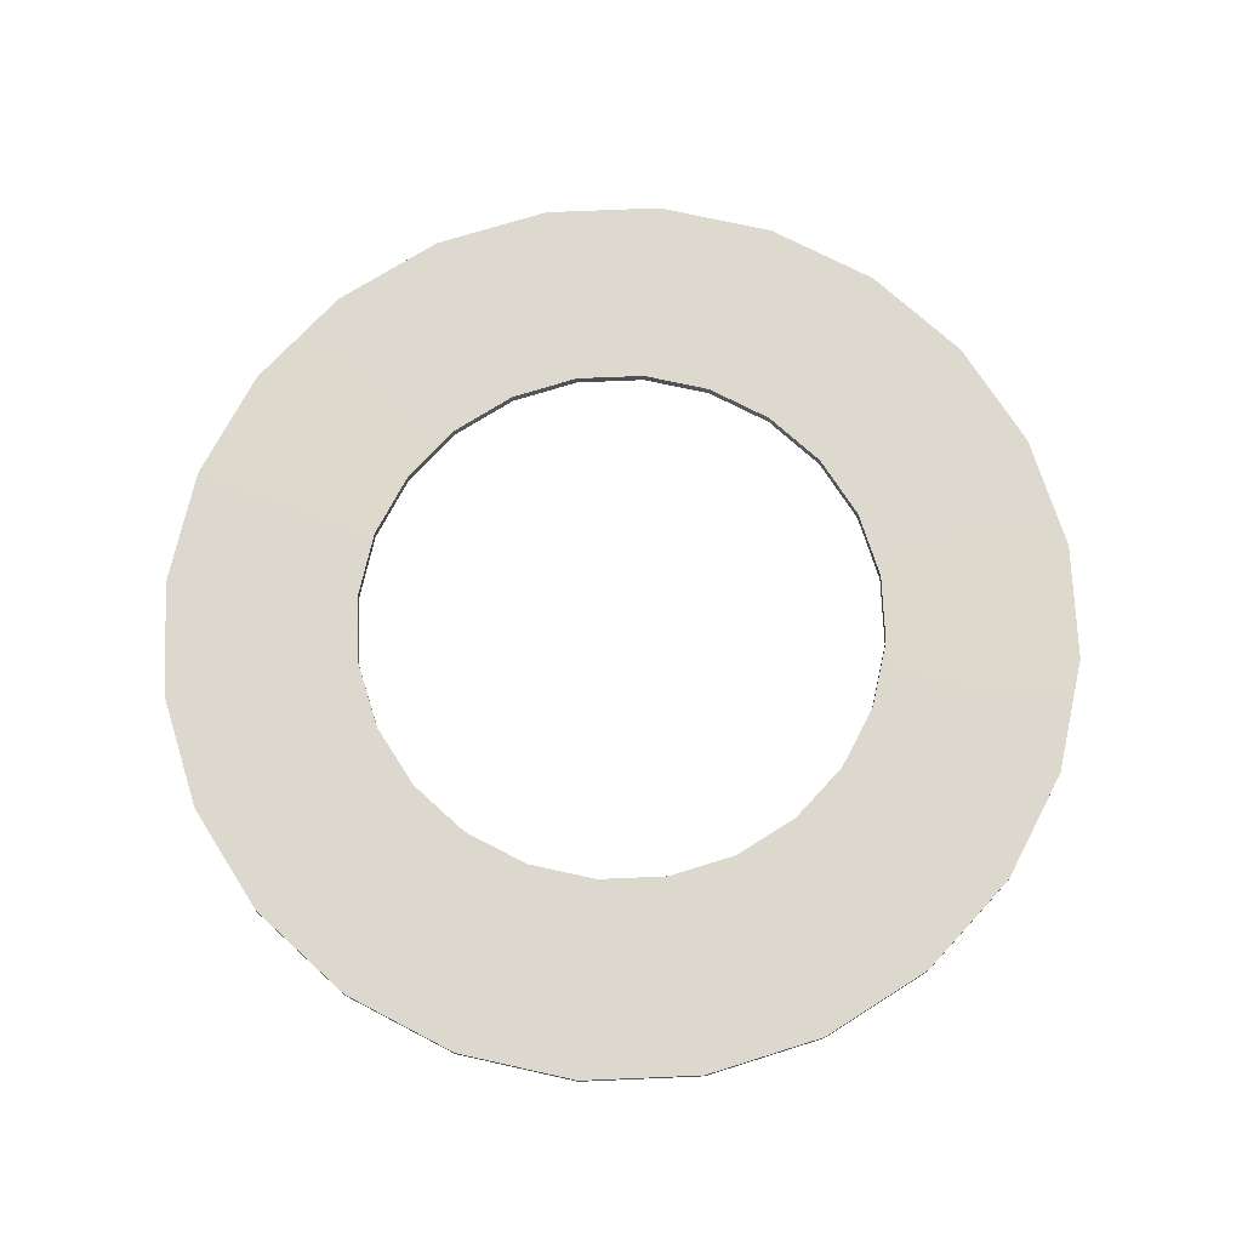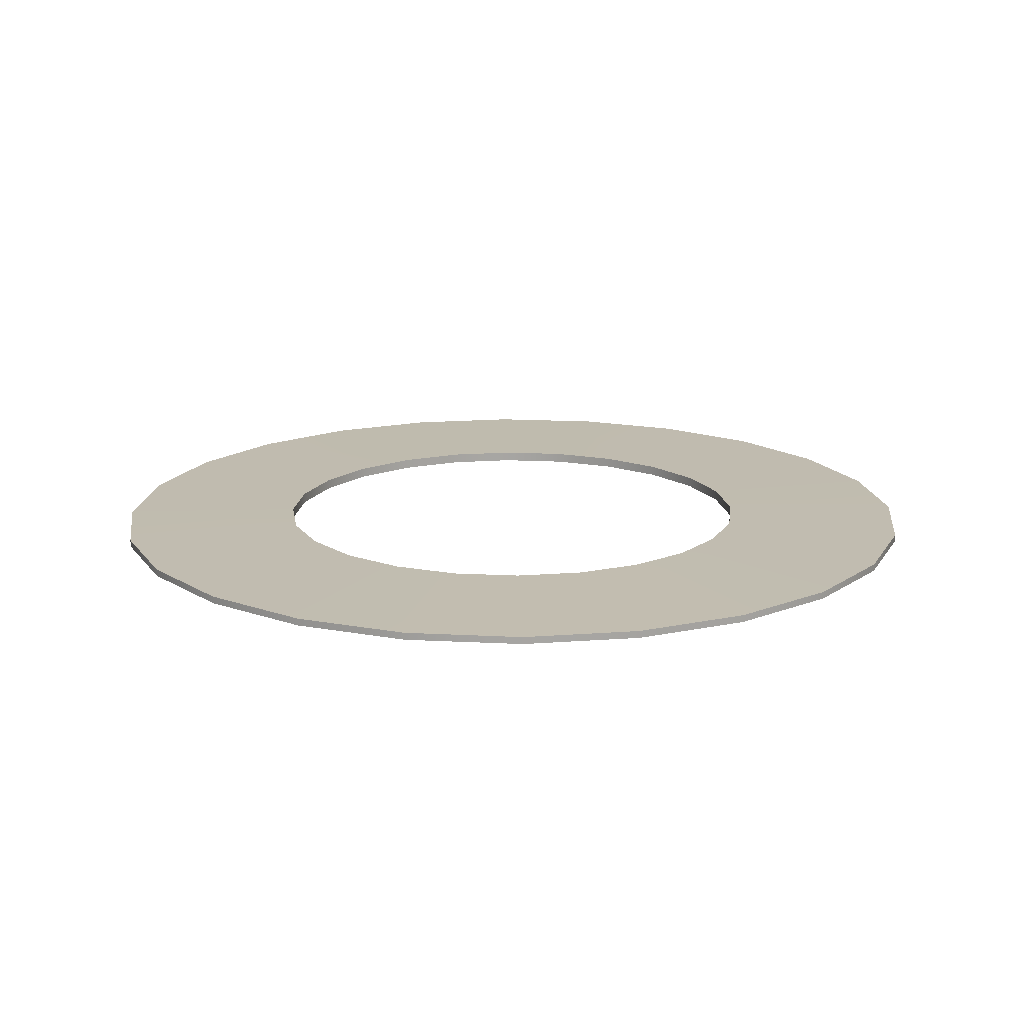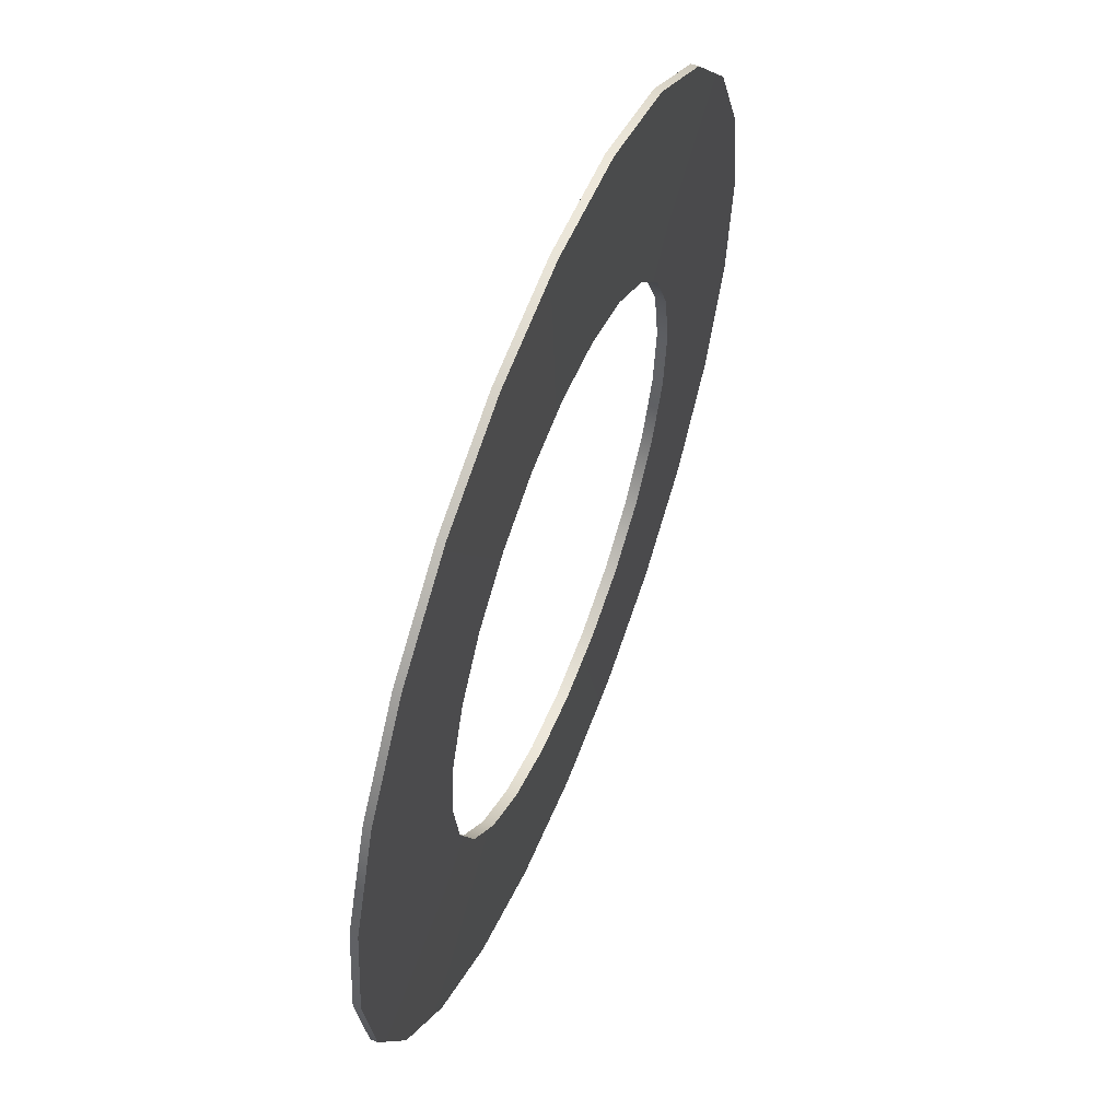
<metadata>
{"format":"obj","ext":"obj","renderer":"f3d","projection":"perspective","resolution":1024,"background":"white","views":[{"elev":72.1,"azim":3.5,"up":"+Y"},{"elev":16.3,"azim":132.1,"up":"+Y"},{"elev":58.4,"azim":-68.5,"up":"+Z"}]}
</metadata>
<code>
o Knife1/ID192#ID192
v -0.004605 -0.009744 0.281
v -0.01662 -0.01056 0.2756
v -0.004605 -0.01056 0.281
v -0.01662 -0.009744 0.2756
v -0.01662 -0.009744 0.2756
v -0.004605 -0.009744 0.281
v -0.01662 -0.01056 0.2756
v -0.004605 -0.01056 0.281
v -0.005478 -0.009569 0.2575
v -0.004605 -0.009744 0.281
v 0.001466 -0.009569 0.2606
v -0.01662 -0.009744 0.2756
v -0.01662 -0.009744 0.2756
v -0.005478 -0.009569 0.2575
v -0.004605 -0.009744 0.281
v 0.001466 -0.009569 0.2606
v -0.02684 -0.01056 0.2673
v -0.02684 -0.009744 0.2673
v -0.02684 -0.009744 0.2673
v -0.02684 -0.01056 0.2673
v -0.004605 -0.01056 0.281
v -0.005478 -0.01073 0.2575
v 0.001466 -0.01073 0.2606
v -0.01662 -0.01056 0.2756
v -0.01662 -0.01056 0.2756
v -0.004605 -0.01056 0.281
v -0.005478 -0.01073 0.2575
v 0.001466 -0.01073 0.2606
v 0.008393 -0.009744 0.2831
v 0.008393 -0.01056 0.2831
v 0.008393 -0.009744 0.2831
v 0.008393 -0.01056 0.2831
v 0.008393 -0.009744 0.2831
v 0.008976 -0.009569 0.2618
v 0.008393 -0.009744 0.2831
v 0.008976 -0.009569 0.2618
v -0.005478 -0.009569 0.2575
v 0.001466 -0.01073 0.2606
v -0.005478 -0.01073 0.2575
v 0.001466 -0.009569 0.2606
v 0.001466 -0.009569 0.2606
v -0.005478 -0.009569 0.2575
v 0.001466 -0.01073 0.2606
v -0.005478 -0.01073 0.2575
v -0.01138 -0.009569 0.2527
v -0.02684 -0.009744 0.2673
v -0.02684 -0.009744 0.2673
v -0.01138 -0.009569 0.2527
v -0.03457 -0.009744 0.2567
v -0.03457 -0.01056 0.2567
v -0.03457 -0.009744 0.2567
v -0.03457 -0.01056 0.2567
v -0.01138 -0.01073 0.2527
v -0.02684 -0.01056 0.2673
v -0.02684 -0.01056 0.2673
v -0.01138 -0.01073 0.2527
v 0.008393 -0.01056 0.2831
v 0.008976 -0.01073 0.2618
v 0.008393 -0.01056 0.2831
v 0.008976 -0.01073 0.2618
v 0.02149 -0.009744 0.2817
v 0.02149 -0.01056 0.2817
v 0.02149 -0.009744 0.2817
v 0.02149 -0.01056 0.2817
v 0.01654 -0.009569 0.261
v 0.02149 -0.009744 0.2817
v 0.01654 -0.009569 0.261
v 0.02149 -0.009744 0.2817
v 0.008976 -0.01073 0.2618
v 0.008976 -0.009569 0.2618
v 0.008976 -0.009569 0.2618
v 0.008976 -0.01073 0.2618
v -0.01138 -0.009569 0.2527
v -0.01138 -0.01073 0.2527
v -0.01138 -0.009569 0.2527
v -0.01138 -0.01073 0.2527
v -0.01585 -0.009569 0.2465
v -0.03457 -0.009744 0.2567
v -0.03457 -0.009744 0.2567
v -0.01585 -0.009569 0.2465
v -0.03927 -0.009744 0.2444
v -0.03927 -0.01056 0.2444
v -0.03927 -0.009744 0.2444
v -0.03927 -0.01056 0.2444
v -0.01585 -0.01073 0.2465
v -0.03457 -0.01056 0.2567
v -0.03457 -0.01056 0.2567
v -0.01585 -0.01073 0.2465
v 0.01654 -0.01073 0.261
v 0.02149 -0.01056 0.2817
v 0.01654 -0.01073 0.261
v 0.02149 -0.01056 0.2817
v 0.03378 -0.009744 0.277
v 0.03378 -0.01056 0.277
v 0.03378 -0.009744 0.277
v 0.03378 -0.01056 0.277
v 0.02364 -0.009569 0.2583
v 0.03378 -0.009744 0.277
v 0.02364 -0.009569 0.2583
v 0.03378 -0.009744 0.277
v 0.01654 -0.01073 0.261
v 0.01654 -0.009569 0.261
v 0.01654 -0.009569 0.261
v 0.01654 -0.01073 0.261
v -0.01585 -0.01073 0.2465
v -0.01585 -0.009569 0.2465
v -0.01585 -0.01073 0.2465
v -0.01585 -0.009569 0.2465
v -0.01856 -0.009569 0.2394
v -0.03927 -0.009744 0.2444
v -0.03927 -0.009744 0.2444
v -0.01856 -0.009569 0.2394
v -0.04063 -0.009744 0.2313
v -0.04063 -0.01056 0.2313
v -0.04063 -0.009744 0.2313
v -0.04063 -0.01056 0.2313
v -0.01856 -0.01073 0.2394
v -0.03927 -0.01056 0.2444
v -0.03927 -0.01056 0.2444
v -0.01856 -0.01073 0.2394
v 0.02364 -0.01073 0.2583
v 0.03378 -0.01056 0.277
v 0.02364 -0.01073 0.2583
v 0.03378 -0.01056 0.277
v 0.04444 -0.009744 0.2693
v 0.04444 -0.01056 0.2693
v 0.04444 -0.009744 0.2693
v 0.04444 -0.01056 0.2693
v 0.0298 -0.009569 0.2538
v 0.04444 -0.009744 0.2693
v 0.0298 -0.009569 0.2538
v 0.04444 -0.009744 0.2693
v 0.02364 -0.01073 0.2583
v 0.02364 -0.009569 0.2583
v 0.02364 -0.009569 0.2583
v 0.02364 -0.01073 0.2583
v -0.01856 -0.01073 0.2394
v -0.01856 -0.009569 0.2394
v -0.01856 -0.01073 0.2394
v -0.01856 -0.009569 0.2394
v -0.01935 -0.009569 0.2319
v -0.04063 -0.009744 0.2313
v -0.04063 -0.009744 0.2313
v -0.01935 -0.009569 0.2319
v -0.03856 -0.009744 0.2183
v -0.03856 -0.01056 0.2183
v -0.03856 -0.009744 0.2183
v -0.03856 -0.01056 0.2183
v -0.01935 -0.01073 0.2319
v -0.04063 -0.01056 0.2313
v -0.04063 -0.01056 0.2313
v -0.01935 -0.01073 0.2319
v 0.0298 -0.01073 0.2538
v 0.04444 -0.01056 0.2693
v 0.0298 -0.01073 0.2538
v 0.04444 -0.01056 0.2693
v 0.05273 -0.01056 0.259
v 0.05273 -0.009744 0.259
v 0.05273 -0.01056 0.259
v 0.05273 -0.009744 0.259
v 0.03459 -0.009569 0.2479
v 0.05273 -0.009744 0.259
v 0.03459 -0.009569 0.2479
v 0.05273 -0.009744 0.259
v 0.0298 -0.01073 0.2538
v 0.0298 -0.009569 0.2538
v 0.0298 -0.009569 0.2538
v 0.0298 -0.01073 0.2538
v -0.01935 -0.01073 0.2319
v -0.01935 -0.009569 0.2319
v -0.01935 -0.01073 0.2319
v -0.01935 -0.009569 0.2319
v -0.03856 -0.009744 0.2183
v -0.01815 -0.009569 0.2243
v -0.03856 -0.009744 0.2183
v -0.01815 -0.009569 0.2243
v -0.03319 -0.009744 0.2062
v -0.03319 -0.01056 0.2062
v -0.03319 -0.009744 0.2062
v -0.03319 -0.01056 0.2062
v -0.03856 -0.01056 0.2183
v -0.01815 -0.01073 0.2243
v -0.03856 -0.01056 0.2183
v -0.01815 -0.01073 0.2243
v 0.03459 -0.01073 0.2479
v 0.05273 -0.01056 0.259
v 0.03459 -0.01073 0.2479
v 0.05273 -0.01056 0.259
v 0.0581 -0.01056 0.247
v 0.0581 -0.009744 0.247
v 0.0581 -0.01056 0.247
v 0.0581 -0.009744 0.247
v 0.03769 -0.009569 0.241
v 0.0581 -0.009744 0.247
v 0.03769 -0.009569 0.241
v 0.0581 -0.009744 0.247
v 0.03459 -0.009569 0.2479
v 0.03459 -0.01073 0.2479
v 0.03459 -0.009569 0.2479
v 0.03459 -0.01073 0.2479
v -0.01815 -0.01073 0.2243
v -0.01815 -0.009569 0.2243
v -0.01815 -0.01073 0.2243
v -0.01815 -0.009569 0.2243
v -0.03319 -0.009744 0.2062
v -0.01505 -0.009569 0.2174
v -0.03319 -0.009744 0.2062
v -0.01505 -0.009569 0.2174
v -0.02489 -0.009744 0.196
v -0.02489 -0.01056 0.196
v -0.02489 -0.009744 0.196
v -0.02489 -0.01056 0.196
v -0.03319 -0.01056 0.2062
v -0.01505 -0.01073 0.2174
v -0.03319 -0.01056 0.2062
v -0.01505 -0.01073 0.2174
v 0.03769 -0.01073 0.241
v 0.0581 -0.01056 0.247
v 0.03769 -0.01073 0.241
v 0.0581 -0.01056 0.247
v 0.06018 -0.01056 0.234
v 0.06018 -0.009744 0.234
v 0.06018 -0.01056 0.234
v 0.06018 -0.009744 0.234
v 0.03889 -0.009569 0.2334
v 0.06018 -0.009744 0.234
v 0.03889 -0.009569 0.2334
v 0.06018 -0.009744 0.234
v 0.03769 -0.009569 0.241
v 0.03769 -0.01073 0.241
v 0.03769 -0.009569 0.241
v 0.03769 -0.01073 0.241
v -0.01505 -0.01073 0.2174
v -0.01505 -0.009569 0.2174
v -0.01505 -0.01073 0.2174
v -0.01505 -0.009569 0.2174
v -0.02489 -0.009744 0.196
v -0.01026 -0.009569 0.2115
v -0.02489 -0.009744 0.196
v -0.01026 -0.009569 0.2115
v -0.01424 -0.01056 0.1883
v -0.01424 -0.009744 0.1883
v -0.01424 -0.009744 0.1883
v -0.01424 -0.01056 0.1883
v -0.02489 -0.01056 0.196
v -0.01026 -0.01073 0.2115
v -0.02489 -0.01056 0.196
v -0.01026 -0.01073 0.2115
v 0.03889 -0.01073 0.2334
v 0.06018 -0.01056 0.234
v 0.03889 -0.01073 0.2334
v 0.06018 -0.01056 0.234
v 0.05882 -0.01056 0.2209
v 0.05882 -0.009744 0.2209
v 0.05882 -0.01056 0.2209
v 0.05882 -0.009744 0.2209
v 0.05882 -0.009744 0.2209
v 0.03811 -0.009569 0.2259
v 0.03811 -0.009569 0.2259
v 0.05882 -0.009744 0.2209
v 0.03889 -0.009569 0.2334
v 0.03889 -0.01073 0.2334
v 0.03889 -0.009569 0.2334
v 0.03889 -0.01073 0.2334
v -0.01026 -0.01073 0.2115
v -0.01026 -0.009569 0.2115
v -0.01026 -0.01073 0.2115
v -0.01026 -0.009569 0.2115
v -0.01424 -0.009744 0.1883
v -0.004098 -0.009569 0.207
v -0.01424 -0.009744 0.1883
v -0.004098 -0.009569 0.207
v -0.001942 -0.01056 0.1836
v -0.001942 -0.009744 0.1836
v -0.001942 -0.009744 0.1836
v -0.001942 -0.01056 0.1836
v -0.01424 -0.01056 0.1883
v -0.004098 -0.01073 0.207
v -0.01424 -0.01056 0.1883
v -0.004098 -0.01073 0.207
v 0.05882 -0.01056 0.2209
v 0.03811 -0.01073 0.2259
v 0.03811 -0.01073 0.2259
v 0.05882 -0.01056 0.2209
v 0.05411 -0.01056 0.2086
v 0.05411 -0.009744 0.2086
v 0.05411 -0.01056 0.2086
v 0.05411 -0.009744 0.2086
v 0.05411 -0.009744 0.2086
v 0.03539 -0.009569 0.2188
v 0.03539 -0.009569 0.2188
v 0.05411 -0.009744 0.2086
v 0.03811 -0.009569 0.2259
v 0.03811 -0.01073 0.2259
v 0.03811 -0.009569 0.2259
v 0.03811 -0.01073 0.2259
v -0.004098 -0.009569 0.207
v -0.004098 -0.01073 0.207
v -0.004098 -0.009569 0.207
v -0.004098 -0.01073 0.207
v -0.001942 -0.009744 0.1836
v 0.003005 -0.009569 0.2043
v -0.001942 -0.009744 0.1836
v 0.003005 -0.009569 0.2043
v 0.01115 -0.01056 0.1822
v 0.01115 -0.009744 0.1822
v 0.01115 -0.009744 0.1822
v 0.01115 -0.01056 0.1822
v -0.001942 -0.01056 0.1836
v 0.003005 -0.01073 0.2043
v -0.001942 -0.01056 0.1836
v 0.003005 -0.01073 0.2043
v 0.05411 -0.01056 0.2086
v 0.03539 -0.01073 0.2188
v 0.03539 -0.01073 0.2188
v 0.05411 -0.01056 0.2086
v 0.04639 -0.01056 0.198
v 0.04639 -0.009744 0.198
v 0.04639 -0.01056 0.198
v 0.04639 -0.009744 0.198
v 0.04639 -0.009744 0.198
v 0.03093 -0.009569 0.2126
v 0.03093 -0.009569 0.2126
v 0.04639 -0.009744 0.198
v 0.03539 -0.009569 0.2188
v 0.03539 -0.01073 0.2188
v 0.03539 -0.009569 0.2188
v 0.03539 -0.01073 0.2188
v 0.003005 -0.009569 0.2043
v 0.003005 -0.01073 0.2043
v 0.003005 -0.009569 0.2043
v 0.003005 -0.01073 0.2043
v 0.01057 -0.009569 0.2035
v 0.01115 -0.009744 0.1822
v 0.01057 -0.009569 0.2035
v 0.01115 -0.009744 0.1822
v 0.02415 -0.01056 0.1843
v 0.02415 -0.009744 0.1843
v 0.02415 -0.009744 0.1843
v 0.02415 -0.01056 0.1843
v 0.01057 -0.01073 0.2035
v 0.01115 -0.01056 0.1822
v 0.01057 -0.01073 0.2035
v 0.01115 -0.01056 0.1822
v 0.04639 -0.01056 0.198
v 0.03093 -0.01073 0.2126
v 0.03093 -0.01073 0.2126
v 0.04639 -0.01056 0.198
v 0.03617 -0.009744 0.1897
v 0.03617 -0.01056 0.1897
v 0.03617 -0.009744 0.1897
v 0.03617 -0.01056 0.1897
v 0.03617 -0.009744 0.1897
v 0.02502 -0.009569 0.2078
v 0.02502 -0.009569 0.2078
v 0.03617 -0.009744 0.1897
v 0.03093 -0.009569 0.2126
v 0.03093 -0.01073 0.2126
v 0.03093 -0.009569 0.2126
v 0.03093 -0.01073 0.2126
v 0.01057 -0.009569 0.2035
v 0.01057 -0.01073 0.2035
v 0.01057 -0.009569 0.2035
v 0.01057 -0.01073 0.2035
v 0.01808 -0.009569 0.2047
v 0.02415 -0.009744 0.1843
v 0.01808 -0.009569 0.2047
v 0.02415 -0.009744 0.1843
v 0.01808 -0.01073 0.2047
v 0.02415 -0.01056 0.1843
v 0.01808 -0.01073 0.2047
v 0.02415 -0.01056 0.1843
v 0.03617 -0.01056 0.1897
v 0.02502 -0.01073 0.2078
v 0.02502 -0.01073 0.2078
v 0.03617 -0.01056 0.1897
v 0.02502 -0.01073 0.2078
v 0.02502 -0.009569 0.2078
v 0.02502 -0.009569 0.2078
v 0.02502 -0.01073 0.2078
v 0.01808 -0.009569 0.2047
v 0.01808 -0.01073 0.2047
v 0.01808 -0.009569 0.2047
v 0.01808 -0.01073 0.2047
f 1 2 3
f 2 1 4
f 5 6 7
f 8 7 6
f 9 10 11
f 10 9 12
f 13 14 15
f 16 15 14
f 4 17 2
f 17 4 18
f 19 5 20
f 7 20 5
f 21 22 23
f 22 21 24
f 25 26 27
f 28 27 26
f 29 3 30
f 3 29 1
f 6 31 8
f 32 8 31
f 11 33 34
f 33 11 10
f 15 16 35
f 36 35 16
f 37 38 39
f 38 37 40
f 41 42 43
f 44 43 42
f 45 12 9
f 12 45 46
f 47 48 13
f 14 13 48
f 17 49 50
f 49 17 18
f 19 20 51
f 52 51 20
f 24 53 22
f 53 24 54
f 55 25 56
f 27 56 25
f 57 23 58
f 23 57 21
f 26 59 28
f 60 28 59
f 61 30 62
f 30 61 29
f 31 63 32
f 64 32 63
f 65 33 66
f 33 65 34
f 36 67 35
f 68 35 67
f 40 69 38
f 69 40 70
f 71 41 72
f 43 72 41
f 73 39 74
f 39 73 37
f 42 75 44
f 76 44 75
f 77 46 45
f 46 77 78
f 79 80 47
f 48 47 80
f 50 81 82
f 81 50 49
f 51 52 83
f 84 83 52
f 54 85 53
f 85 54 86
f 87 55 88
f 56 88 55
f 57 89 90
f 89 57 58
f 60 59 91
f 92 91 59
f 93 62 94
f 62 93 61
f 63 95 64
f 96 64 95
f 97 66 98
f 66 97 65
f 67 99 68
f 100 68 99
f 70 101 69
f 101 70 102
f 103 71 104
f 72 104 71
f 73 105 106
f 105 73 74
f 76 75 107
f 108 107 75
f 109 78 77
f 78 109 110
f 111 112 79
f 80 79 112
f 82 113 114
f 113 82 81
f 83 84 115
f 116 115 84
f 86 117 85
f 117 86 118
f 119 87 120
f 88 120 87
f 90 121 122
f 121 90 89
f 91 92 123
f 124 123 92
f 125 94 126
f 94 125 93
f 95 127 96
f 128 96 127
f 129 98 130
f 98 129 97
f 99 131 100
f 132 100 131
f 102 133 101
f 133 102 134
f 135 103 136
f 104 136 103
f 106 137 138
f 137 106 105
f 107 108 139
f 140 139 108
f 141 110 109
f 110 141 142
f 143 144 111
f 112 111 144
f 114 145 146
f 145 114 113
f 115 116 147
f 148 147 116
f 118 149 117
f 149 118 150
f 151 119 152
f 120 152 119
f 122 153 154
f 153 122 121
f 123 124 155
f 156 155 124
f 125 157 158
f 157 125 126
f 128 127 159
f 160 159 127
f 161 130 162
f 130 161 129
f 131 163 132
f 164 132 163
f 134 165 133
f 165 134 166
f 167 135 168
f 136 168 135
f 138 169 170
f 169 138 137
f 139 140 171
f 172 171 140
f 173 141 174
f 141 173 142
f 143 175 144
f 176 144 175
f 146 177 178
f 177 146 145
f 147 148 179
f 180 179 148
f 149 181 182
f 181 149 150
f 151 152 183
f 184 183 152
f 154 185 186
f 185 154 153
f 155 156 187
f 188 187 156
f 158 189 190
f 189 158 157
f 159 160 191
f 192 191 160
f 193 162 194
f 162 193 161
f 163 195 164
f 196 164 195
f 165 197 198
f 197 165 166
f 167 168 199
f 200 199 168
f 170 201 202
f 201 170 169
f 171 172 203
f 204 203 172
f 205 174 206
f 174 205 173
f 175 207 176
f 208 176 207
f 178 209 210
f 209 178 177
f 179 180 211
f 212 211 180
f 182 213 214
f 213 182 181
f 183 184 215
f 216 215 184
f 186 217 218
f 217 186 185
f 187 188 219
f 220 219 188
f 190 221 222
f 221 190 189
f 191 192 223
f 224 223 192
f 225 194 226
f 194 225 193
f 195 227 196
f 228 196 227
f 198 229 230
f 229 198 197
f 199 200 231
f 232 231 200
f 202 233 234
f 233 202 201
f 203 204 235
f 236 235 204
f 237 206 238
f 206 237 205
f 207 239 208
f 240 208 239
f 209 241 210
f 241 209 242
f 243 211 244
f 212 244 211
f 214 245 246
f 245 214 213
f 215 216 247
f 248 247 216
f 218 249 250
f 249 218 217
f 219 220 251
f 252 251 220
f 222 253 254
f 253 222 221
f 223 224 255
f 256 255 224
f 257 225 226
f 225 257 258
f 259 260 227
f 228 227 260
f 230 261 262
f 261 230 229
f 231 232 263
f 264 263 232
f 234 265 266
f 265 234 233
f 235 236 267
f 268 267 236
f 269 238 270
f 238 269 237
f 239 271 240
f 272 240 271
f 242 273 241
f 273 242 274
f 275 243 276
f 244 276 243
f 246 277 278
f 277 246 245
f 247 248 279
f 280 279 248
f 249 281 250
f 281 249 282
f 283 251 284
f 252 284 251
f 254 285 286
f 285 254 253
f 255 256 287
f 288 287 256
f 289 258 257
f 258 289 290
f 291 292 259
f 260 259 292
f 262 293 294
f 293 262 261
f 263 264 295
f 296 295 264
f 297 265 298
f 265 297 266
f 268 299 267
f 300 267 299
f 301 270 302
f 270 301 269
f 271 303 272
f 304 272 303
f 274 305 273
f 305 274 306
f 307 275 308
f 276 308 275
f 278 309 310
f 309 278 277
f 279 280 311
f 312 311 280
f 282 313 281
f 313 282 314
f 315 283 316
f 284 316 283
f 286 317 318
f 317 286 285
f 287 288 319
f 320 319 288
f 321 290 289
f 290 321 322
f 323 324 291
f 292 291 324
f 294 325 326
f 325 294 293
f 295 296 327
f 328 327 296
f 329 298 330
f 298 329 297
f 299 331 300
f 332 300 331
f 301 333 334
f 333 301 302
f 304 303 335
f 336 335 303
f 306 337 305
f 337 306 338
f 339 307 340
f 308 340 307
f 341 309 342
f 309 341 310
f 312 343 311
f 344 311 343
f 314 345 313
f 345 314 346
f 347 315 348
f 316 348 315
f 349 317 350
f 317 349 318
f 320 351 319
f 352 319 351
f 353 322 321
f 322 353 354
f 355 356 323
f 324 323 356
f 326 357 358
f 357 326 325
f 327 328 359
f 360 359 328
f 361 330 362
f 330 361 329
f 331 363 332
f 364 332 363
f 334 365 366
f 365 334 333
f 335 336 367
f 368 367 336
f 338 350 337
f 350 338 349
f 351 339 352
f 340 352 339
f 369 342 370
f 342 369 341
f 343 371 344
f 372 344 371
f 346 373 345
f 373 346 374
f 375 347 376
f 348 376 347
f 366 354 353
f 354 366 365
f 367 368 355
f 356 355 368
f 357 377 358
f 377 357 378
f 379 359 380
f 360 380 359
f 381 362 382
f 362 381 361
f 363 383 364
f 384 364 383
f 374 370 373
f 370 374 369
f 371 375 372
f 376 372 375
f 378 382 377
f 382 378 381
f 383 379 384
f 380 384 379

</code>
